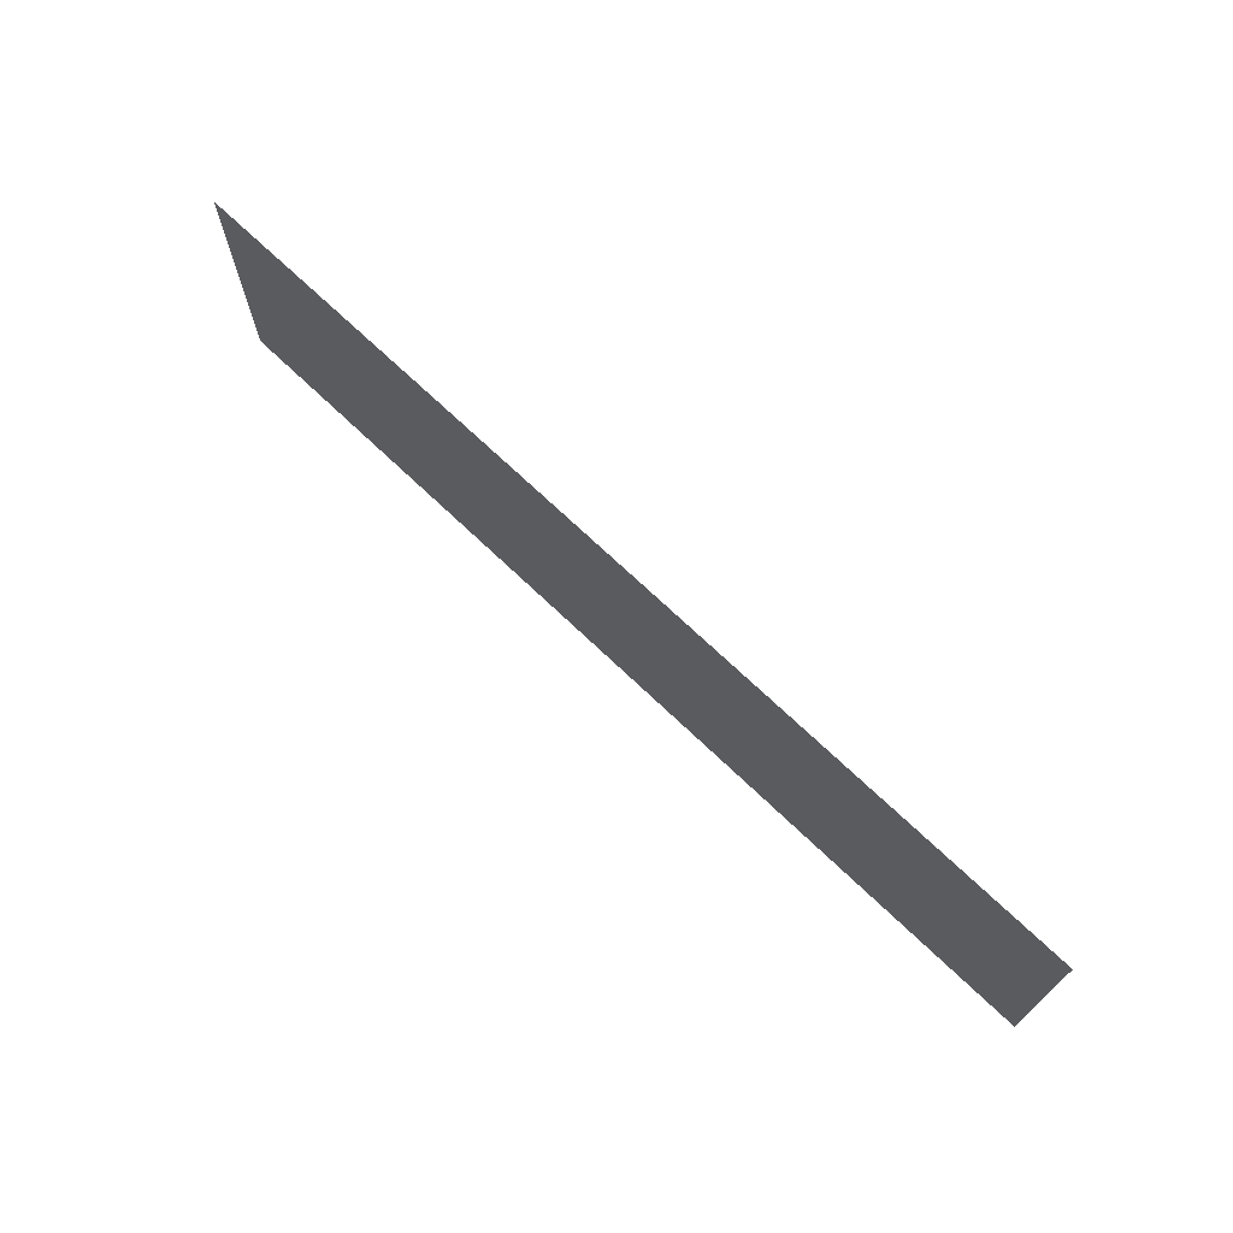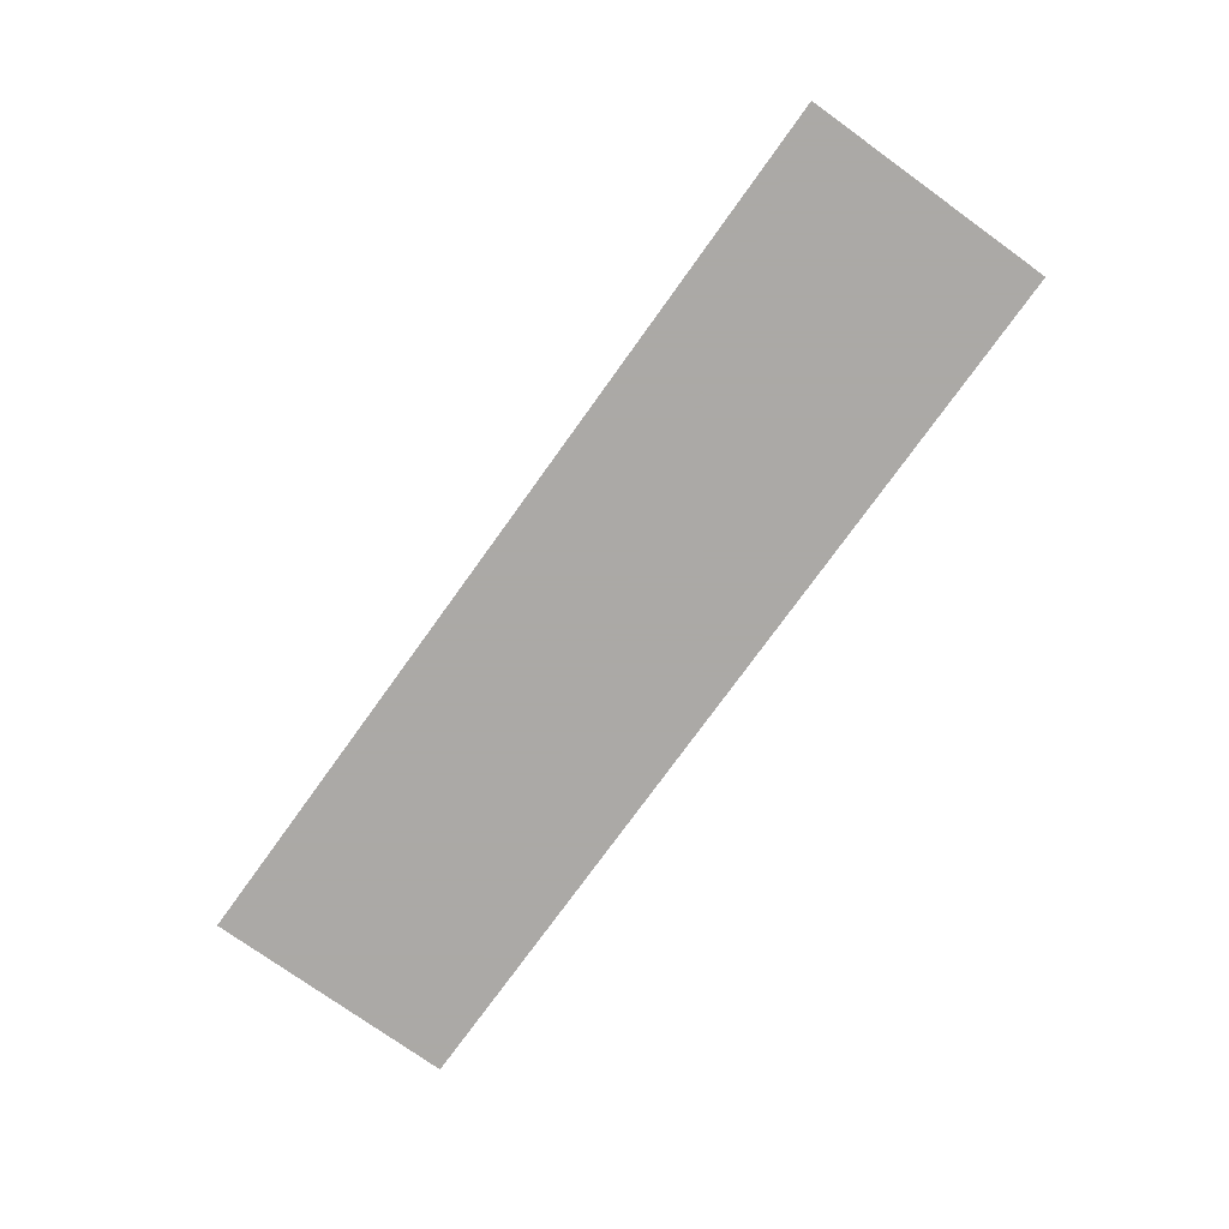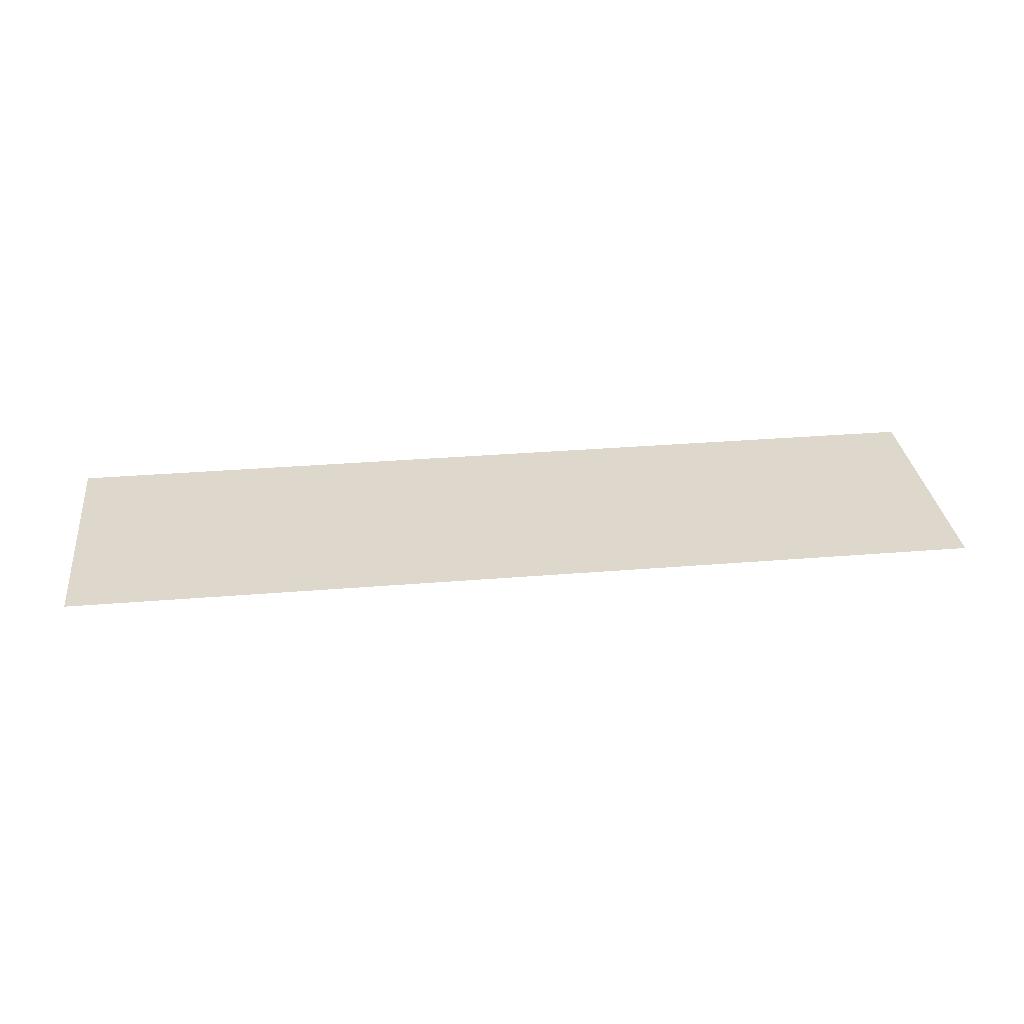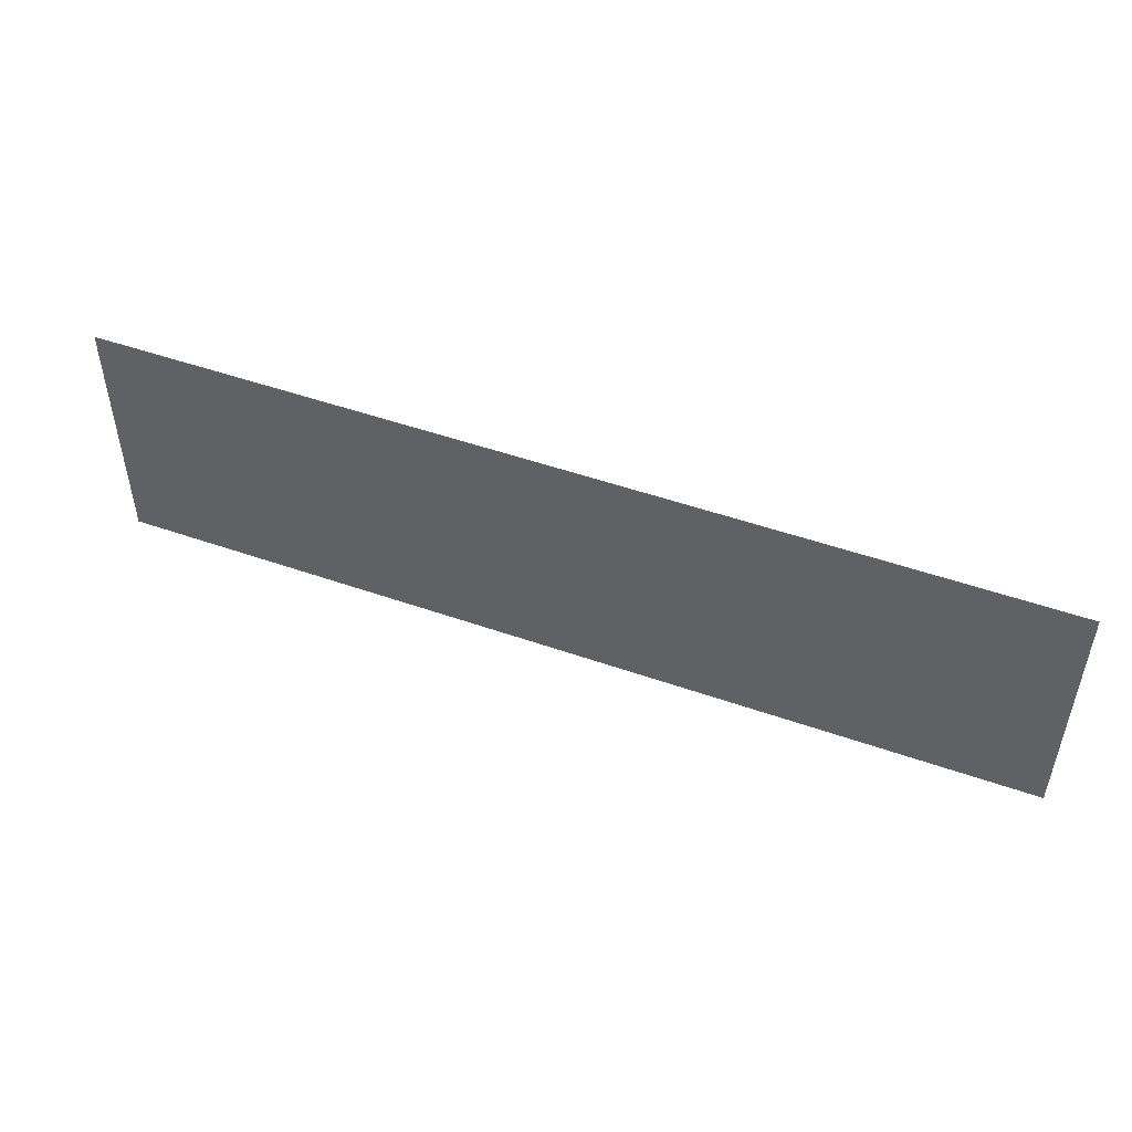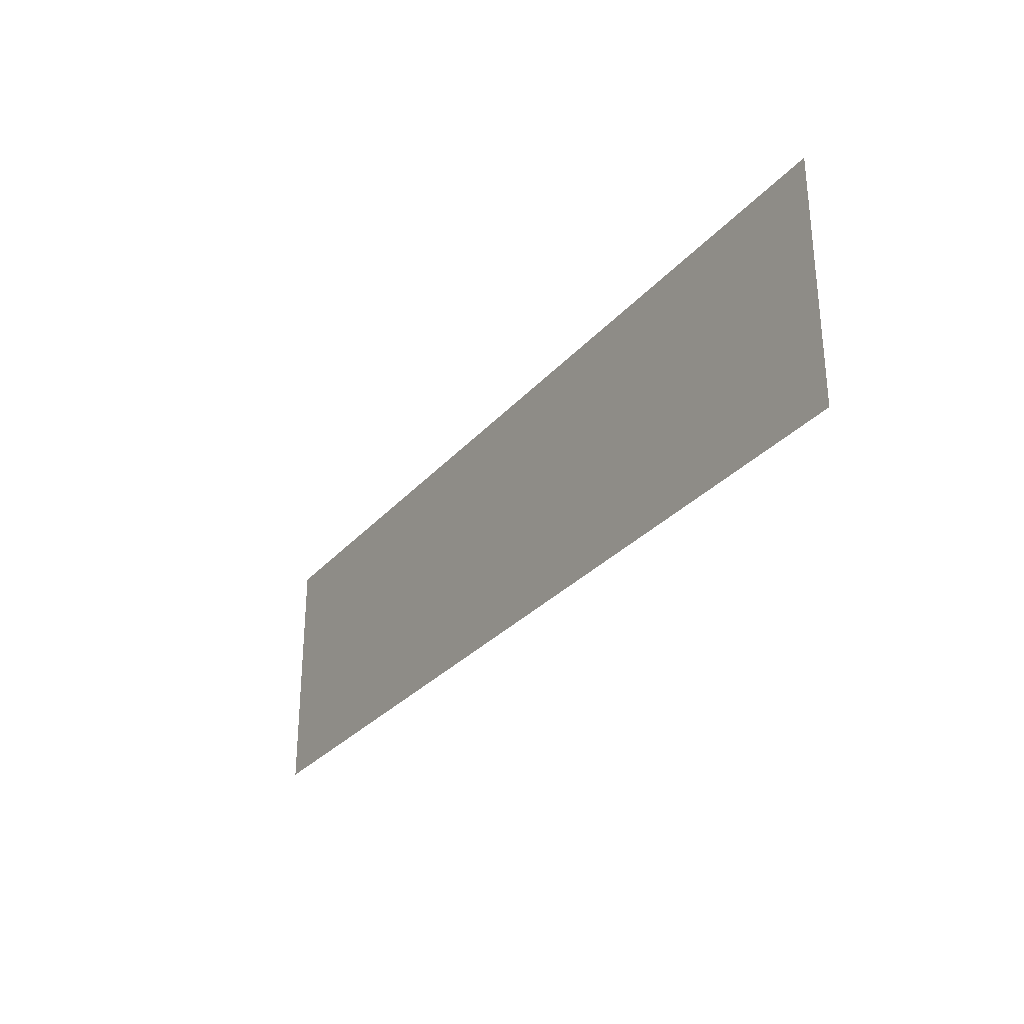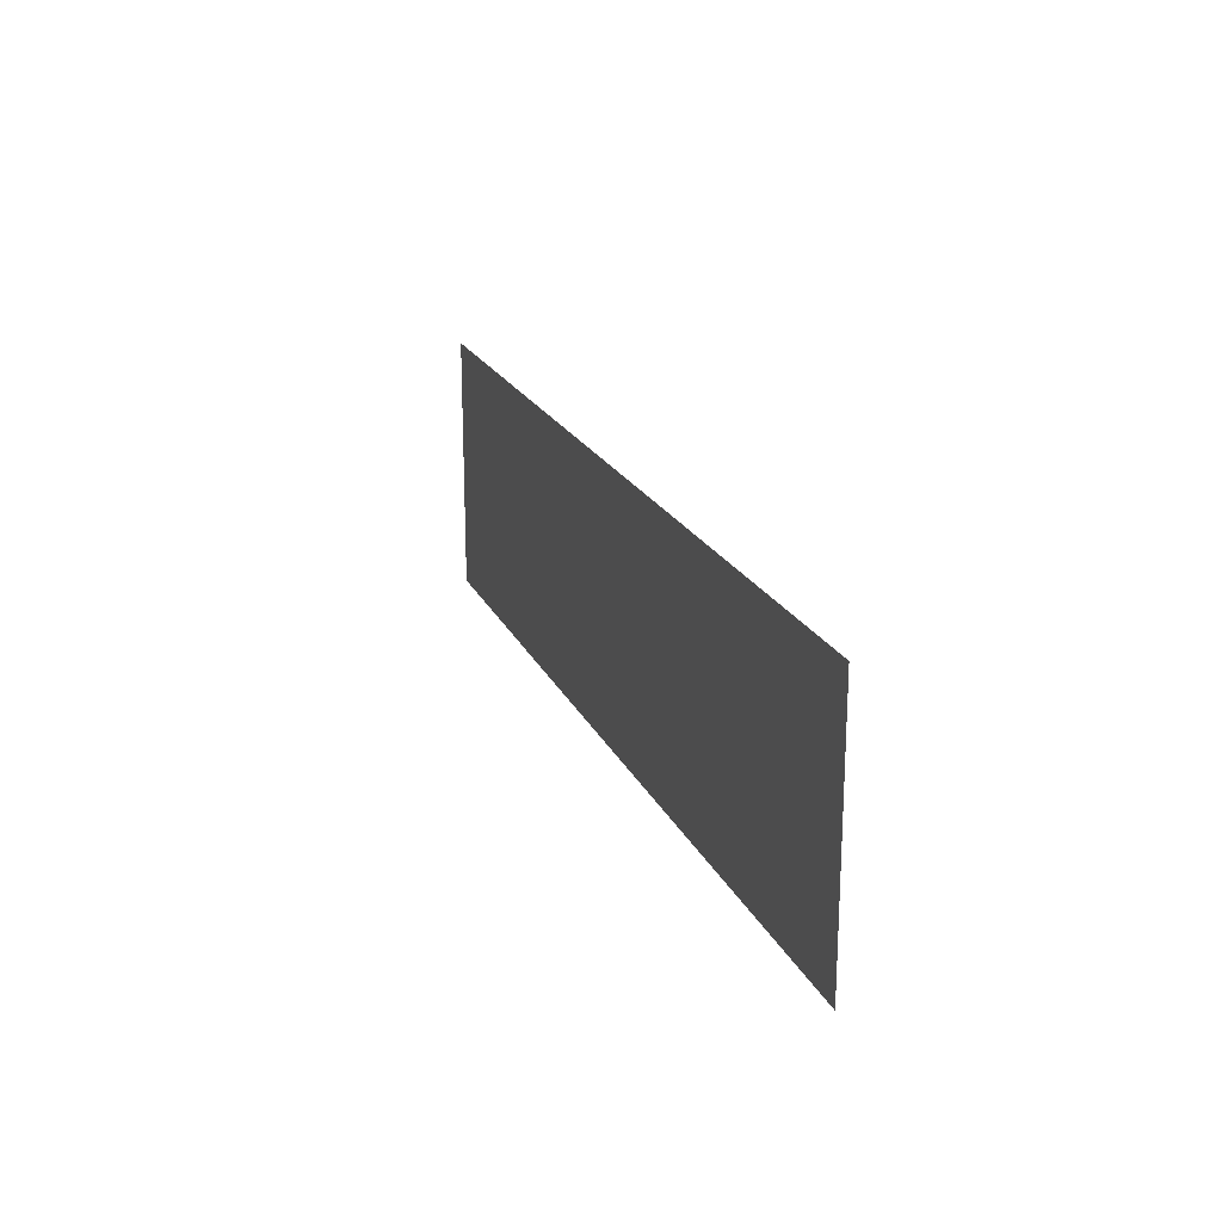
<metadata>
{"format":"obj","ext":"obj","renderer":"f3d","projection":"perspective","resolution":1024,"background":"white","views":[{"elev":70.2,"azim":-136.2,"up":"+Y"},{"elev":-75.5,"azim":-125.7,"up":"+Z"},{"elev":31.5,"azim":173.3,"up":"+Z"},{"elev":49.6,"azim":-158.8,"up":"+Y"},{"elev":-29.7,"azim":-122.7,"up":"+Y"},{"elev":20.2,"azim":-109.1,"up":"+Y"}]}
</metadata>
<code>
v -100 -4 -0.1
v -100 -100 -0.1
v 250 -4 -0.1
v 250 -100 -0.1
g g1
f 1 2 4 3
g g2
g g3
g g4

</code>
